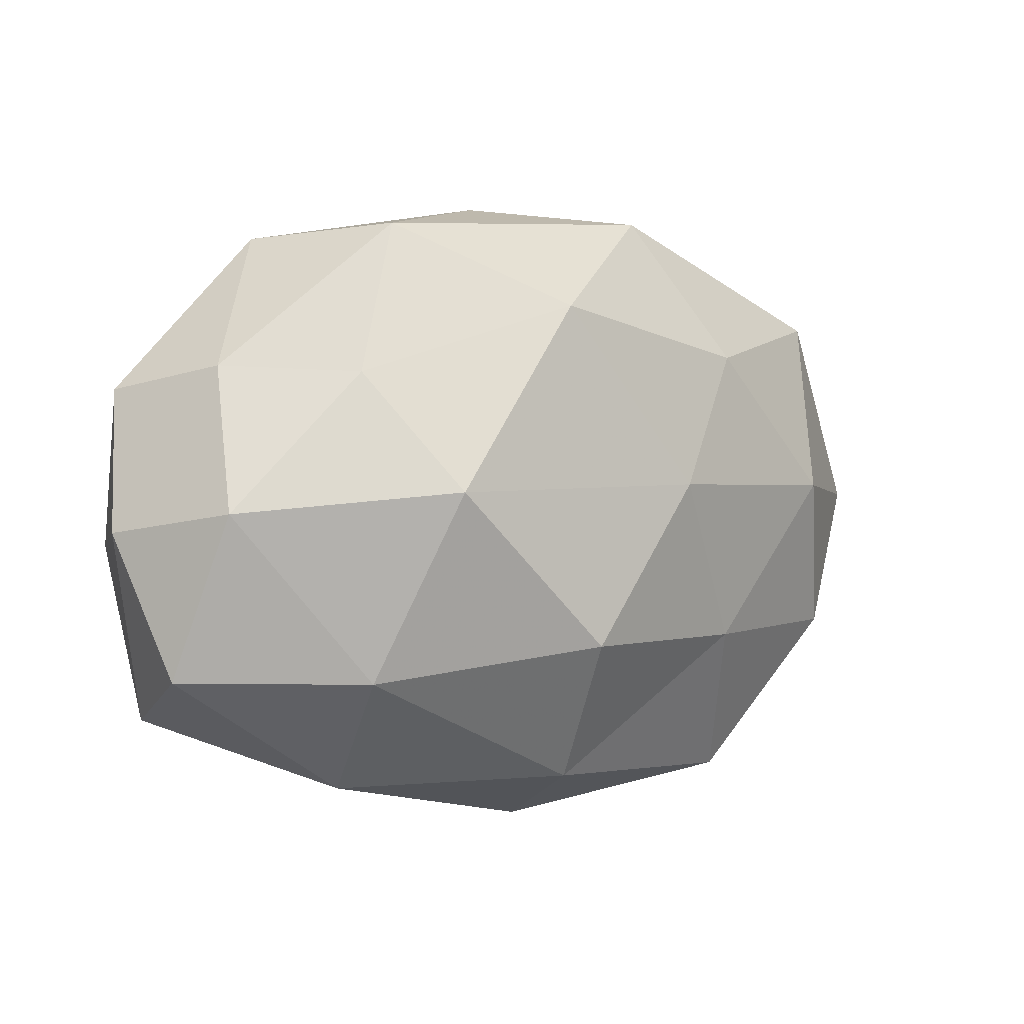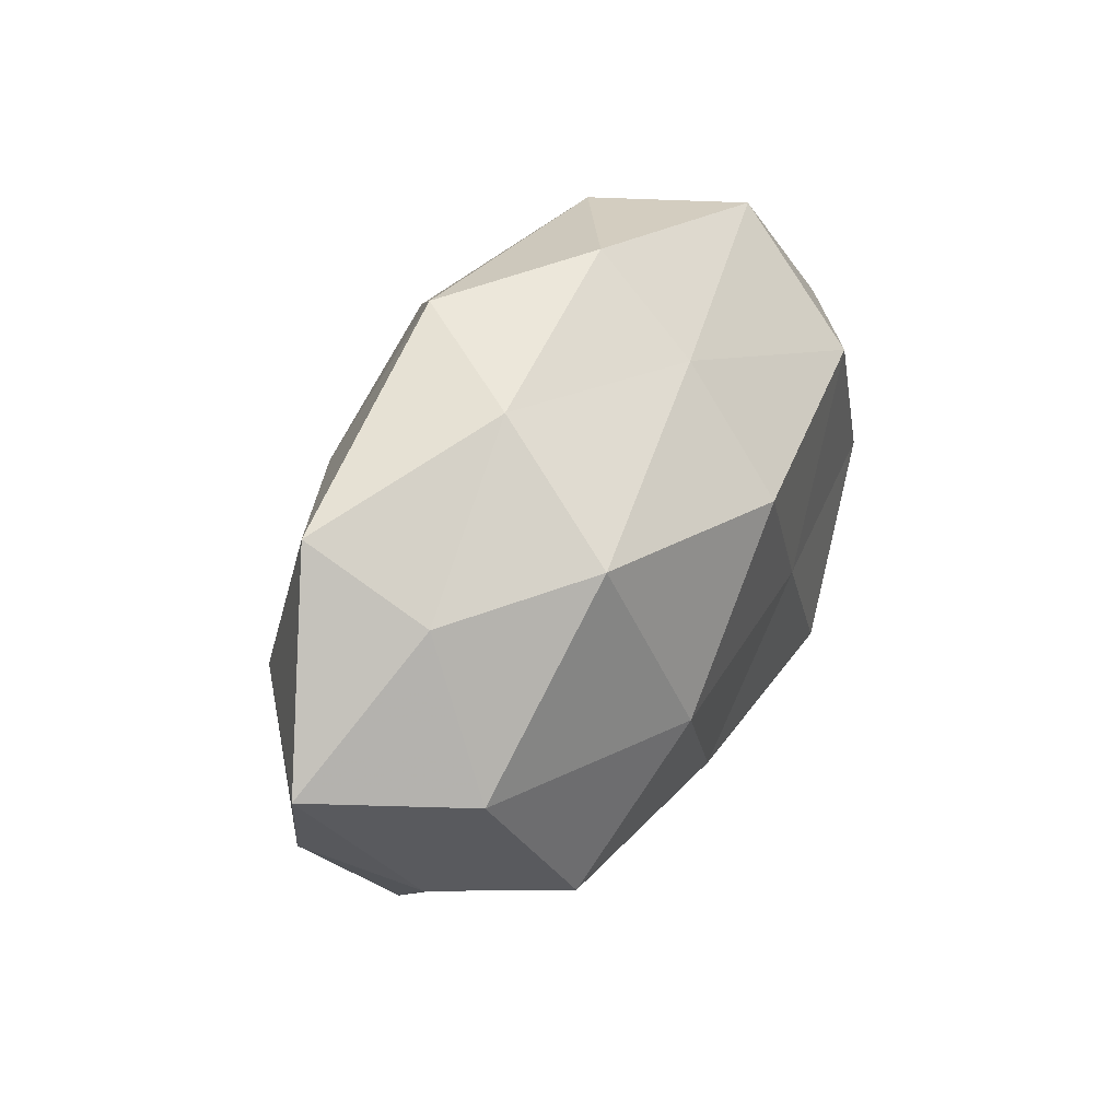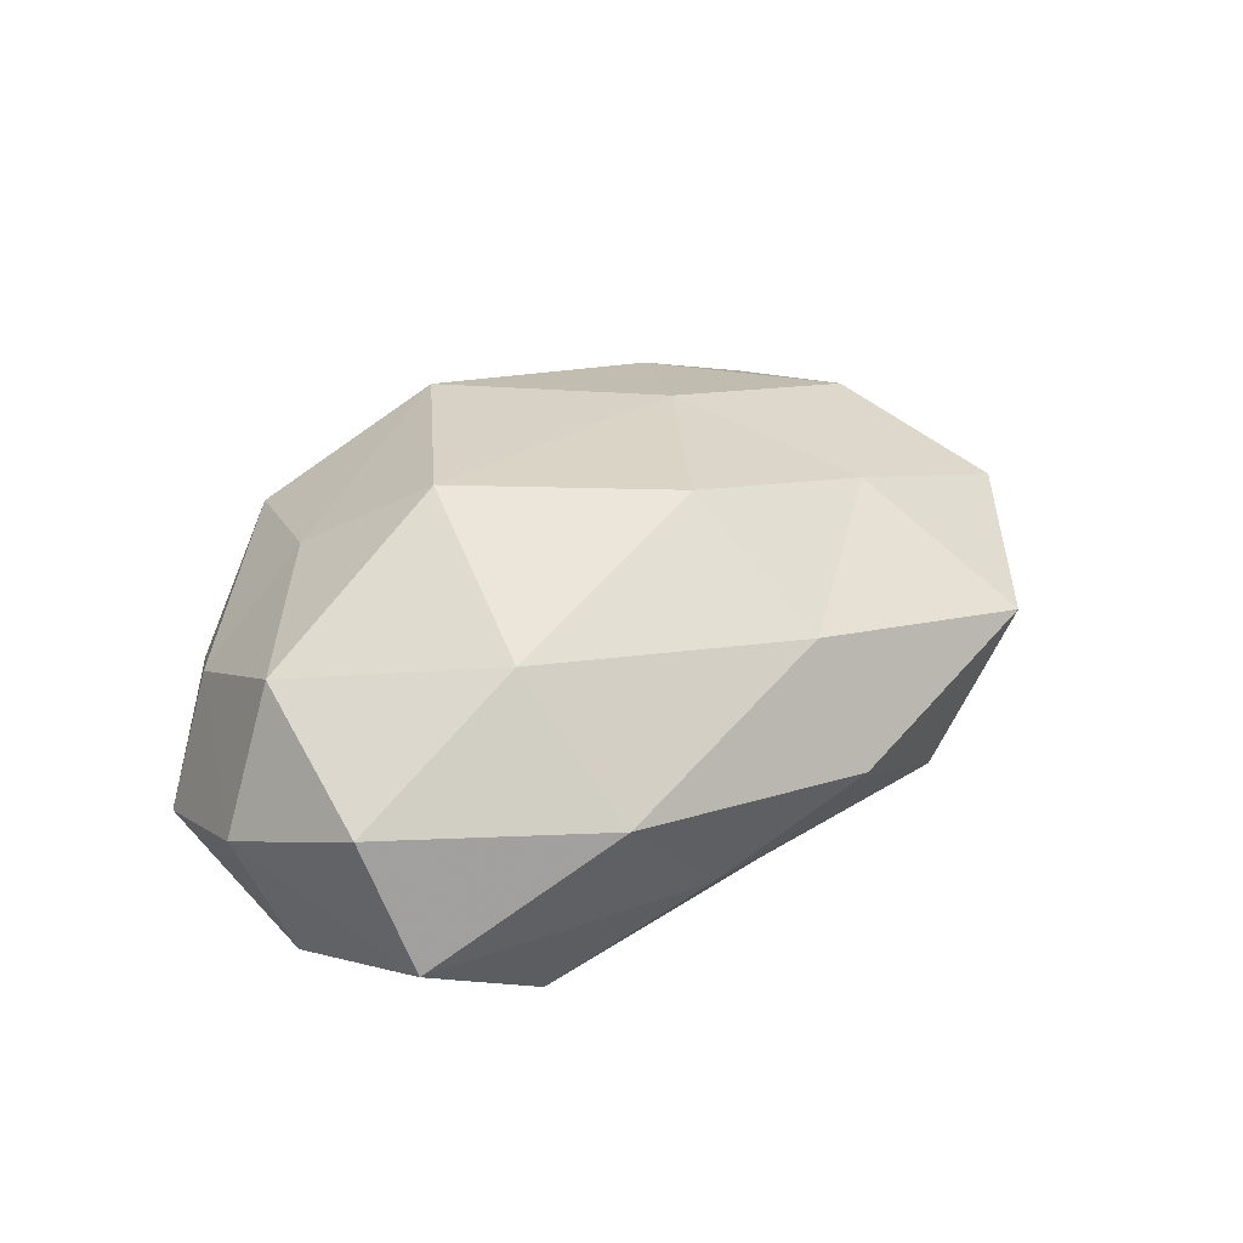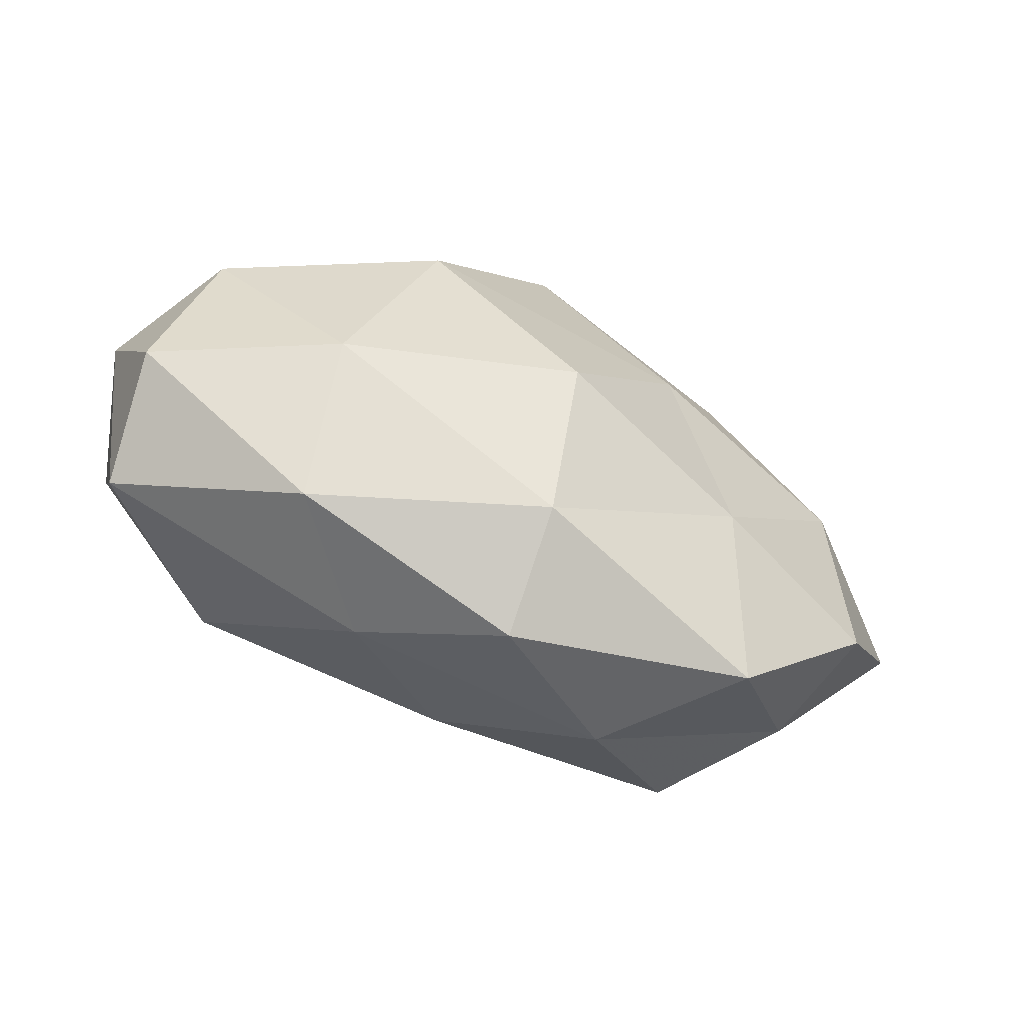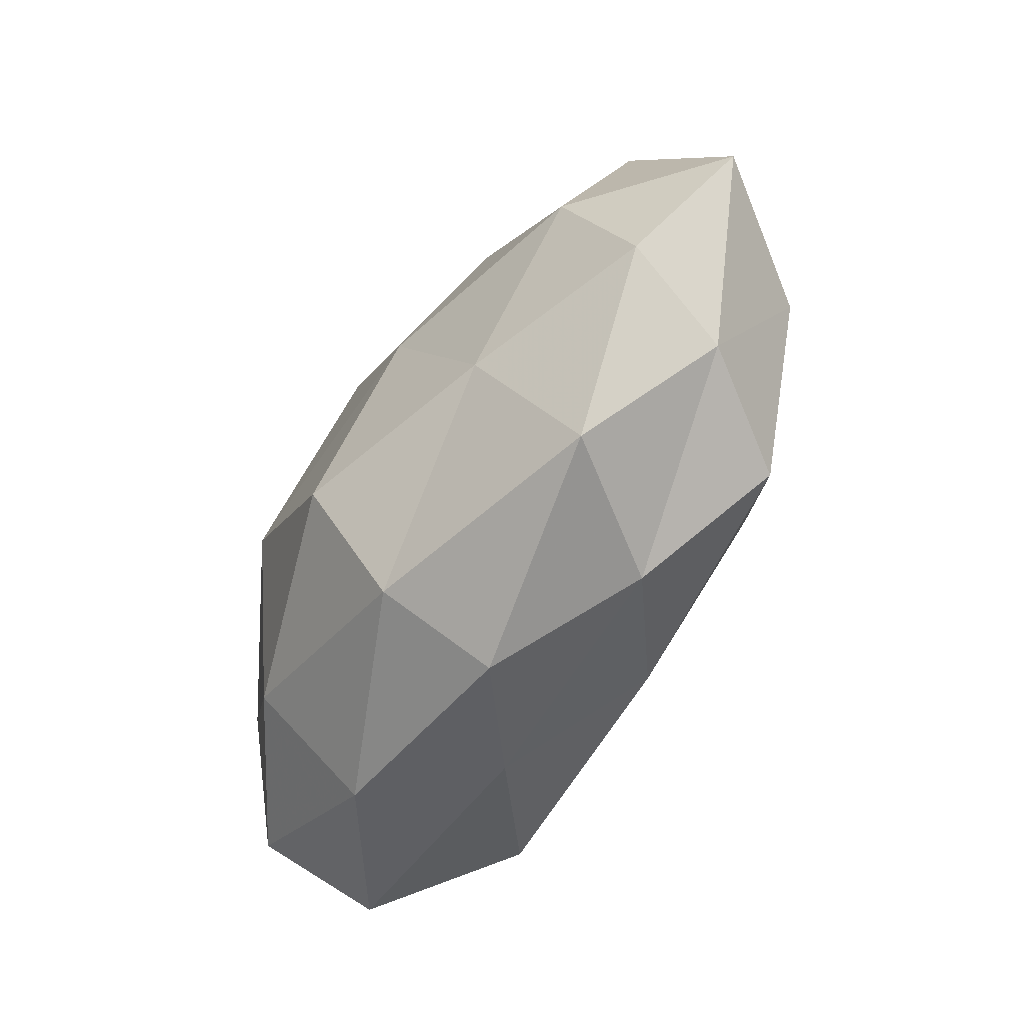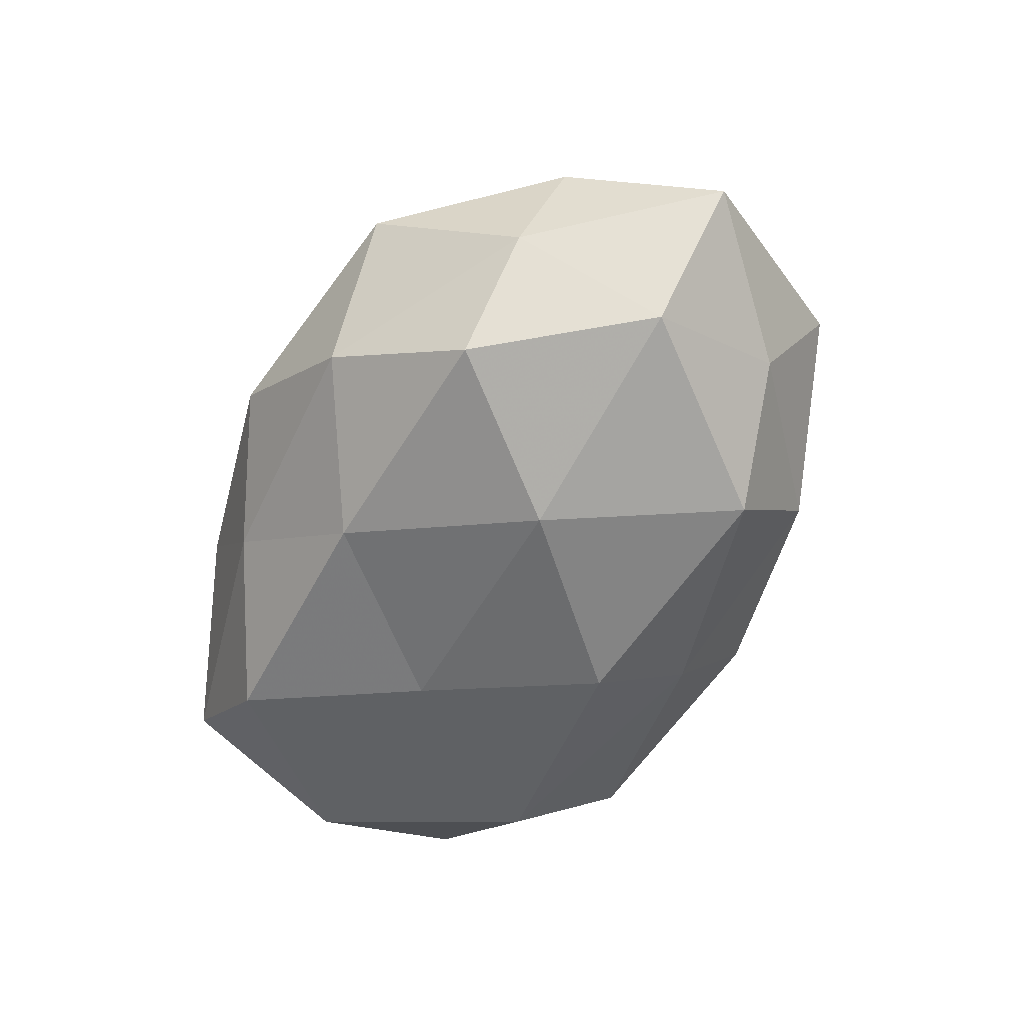
<metadata>
{"format":"obj","ext":"obj","renderer":"f3d","projection":"perspective","resolution":1024,"background":"white","views":[{"elev":4.0,"azim":-31.6,"up":"+Y"},{"elev":32.2,"azim":119.7,"up":"+Y"},{"elev":35.8,"azim":-42.7,"up":"+Z"},{"elev":-65.2,"azim":-24.8,"up":"+Y"},{"elev":-63.0,"azim":60.6,"up":"+Y"},{"elev":-56.3,"azim":61.7,"up":"+Z"}]}
</metadata>
<code>
v 0.01603 0.03817 0.01007
v 0.02604 0.03285 -0.005736
v 0.01541 0.00436 0.02431
v -0.03016 -0.02404 -0.01967
v -0.04471 0.00218 0.01521
v -0.04946 -0.01826 0.008818
v 0.0188 -0.03526 -0.008543
v -0.0137 -0.03334 -0.008176
v -0.00203 0.02698 0.02307
v -0.0001864 -0.01517 0.02734
v -0.00174 0.04021 -0.002109
v -0.01472 -0.004562 -0.02294
v -0.04156 0.0196 0.005149
v 0.04465 0.01609 -0.007386
v -0.04746 -0.025 -0.006182
v -0.0007722 0.02934 -0.01453
v 0.01941 -0.004842 -0.02604
v 0.06 0.0003979 0.0006519
v 0.04304 0.002991 0.01558
v -0.0315 0.03572 -0.006732
v -0.01963 0.004584 0.02715
v 0.04877 -0.01666 0.009087
v 0.04715 0.02439 0.006691
v 0.00036 0.01468 -0.02652
v -0.0199 0.03729 0.009717
v 0.001991 -0.02457 -0.02018
v 0.03327 -0.02292 -0.01885
v -0.0263 -0.03376 0.006412
v 0.02636 0.02055 0.01762
v 0.03032 0.01957 -0.02072
v 0.02584 -0.01634 0.01831
v -0.04946 0.0166 -0.008669
v 0.001917 -0.04057 0.002683
v -0.04788 -0.003714 -0.01679
v -0.02773 0.01888 0.01633
v -0.03078 0.0192 -0.02132
v 0.03159 -0.03597 0.007286
v 0.04737 -0.002664 -0.01546
v 0.04404 -0.02104 -0.004845
v -0.02822 -0.01867 0.01995
v -0.05333 -0.000689 -3.864e-05
v 0.00105 -0.03317 0.01685
f 11 1 2
f 4 8 15
f 2 16 11
f 20 11 16
f 21 3 9
f 21 10 3
f 22 18 19
f 1 23 2
f 2 23 14
f 18 14 23
f 18 23 19
f 17 12 24
f 9 1 25
f 25 1 11
f 25 11 20
f 25 20 13
f 26 8 4
f 7 8 26
f 26 4 12
f 26 12 17
f 27 7 26
f 27 26 17
f 15 28 6
f 8 28 15
f 9 29 1
f 9 3 29
f 29 3 19
f 1 29 23
f 19 23 29
f 14 30 2
f 30 16 2
f 30 24 16
f 17 24 30
f 3 10 31
f 3 31 19
f 19 31 22
f 13 20 32
f 7 33 8
f 8 33 28
f 12 4 34
f 15 34 4
f 35 13 5
f 35 5 21
f 35 21 9
f 35 9 25
f 35 25 13
f 20 16 36
f 24 12 36
f 36 16 24
f 32 20 36
f 12 34 36
f 36 34 32
f 37 22 31
f 7 37 33
f 38 14 18
f 27 17 38
f 38 30 14
f 17 30 38
f 39 18 22
f 27 39 7
f 39 37 7
f 39 22 37
f 38 18 39
f 27 38 39
f 5 6 40
f 5 40 21
f 21 40 10
f 40 6 28
f 5 41 6
f 13 41 5
f 6 41 15
f 13 32 41
f 41 34 15
f 41 32 34
f 42 31 10
f 42 28 33
f 37 31 42
f 33 37 42
f 10 40 42
f 40 28 42

</code>
